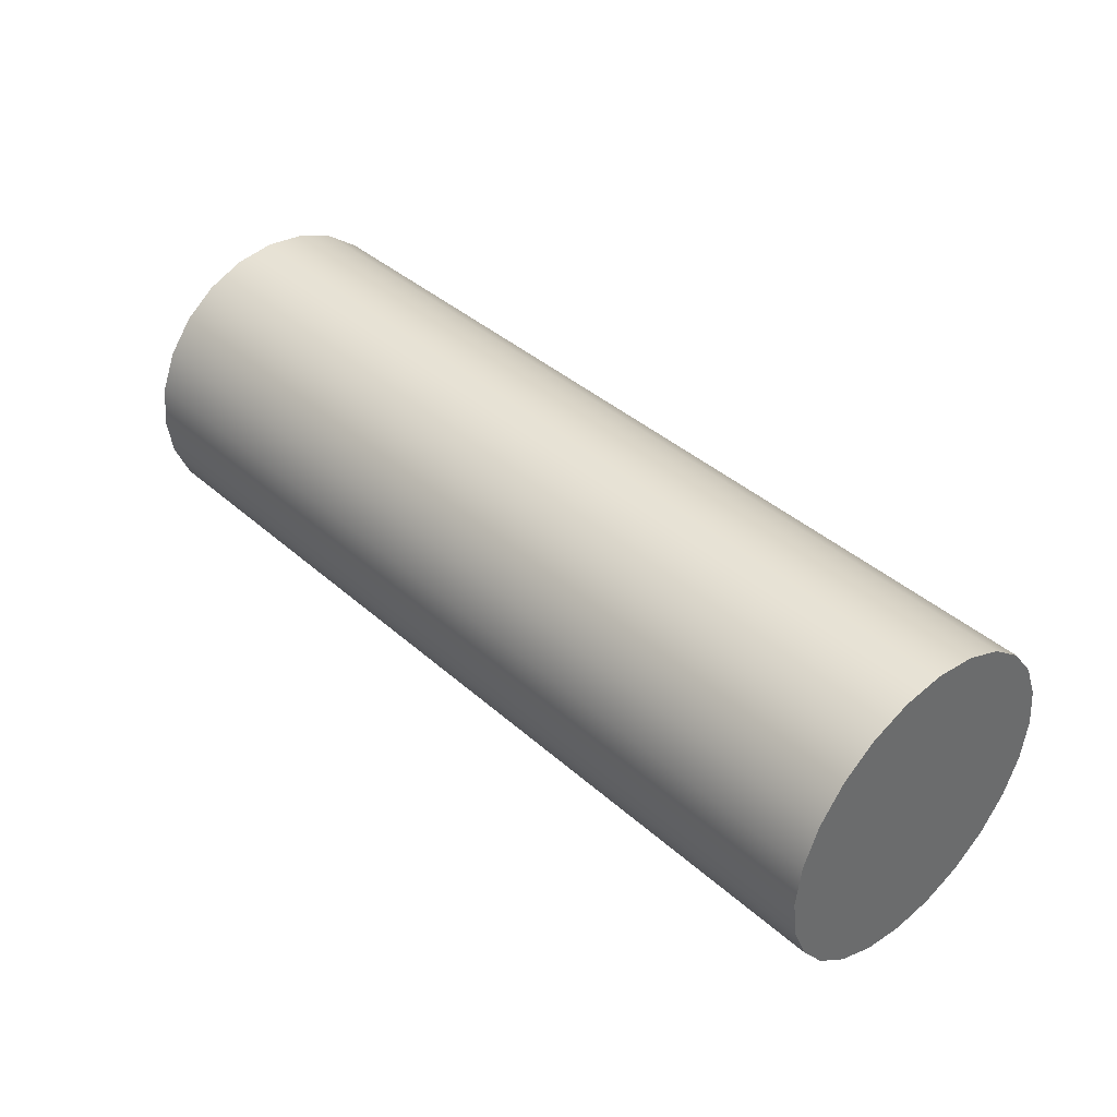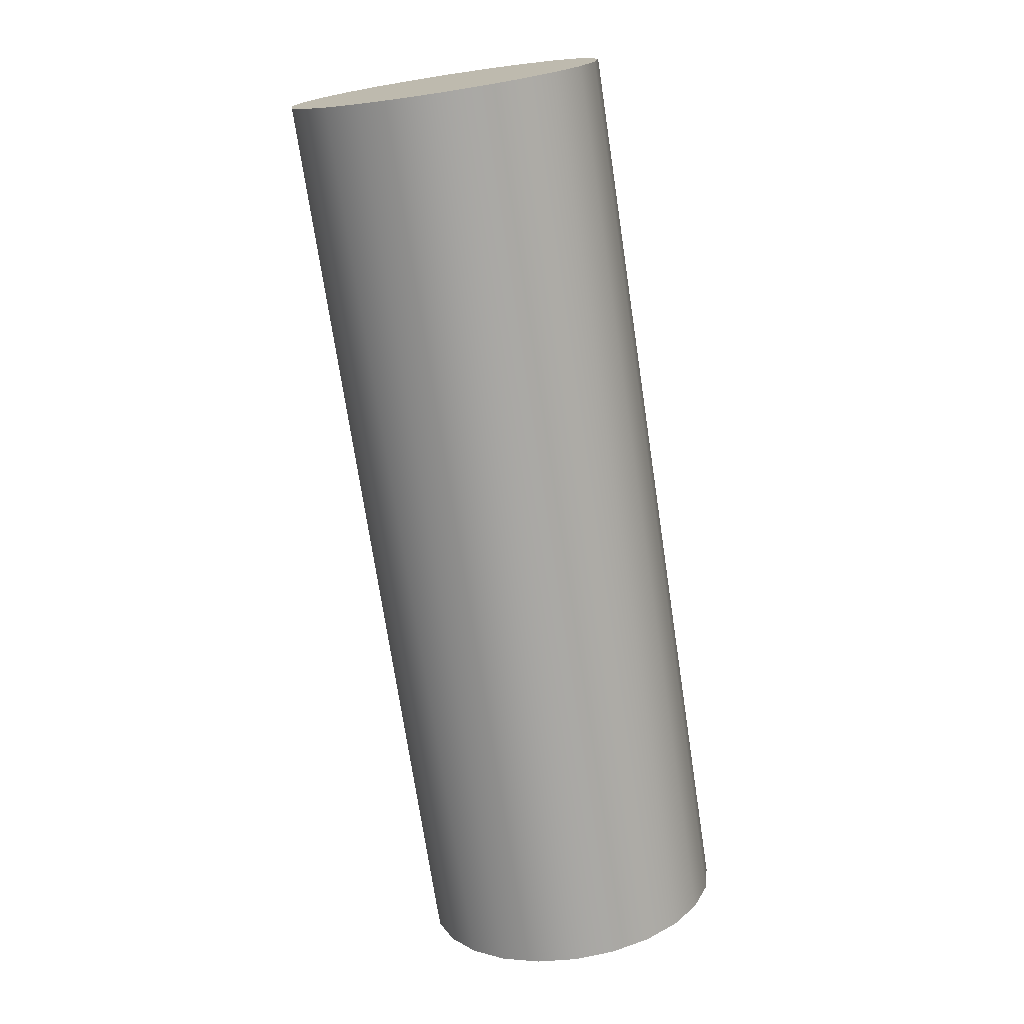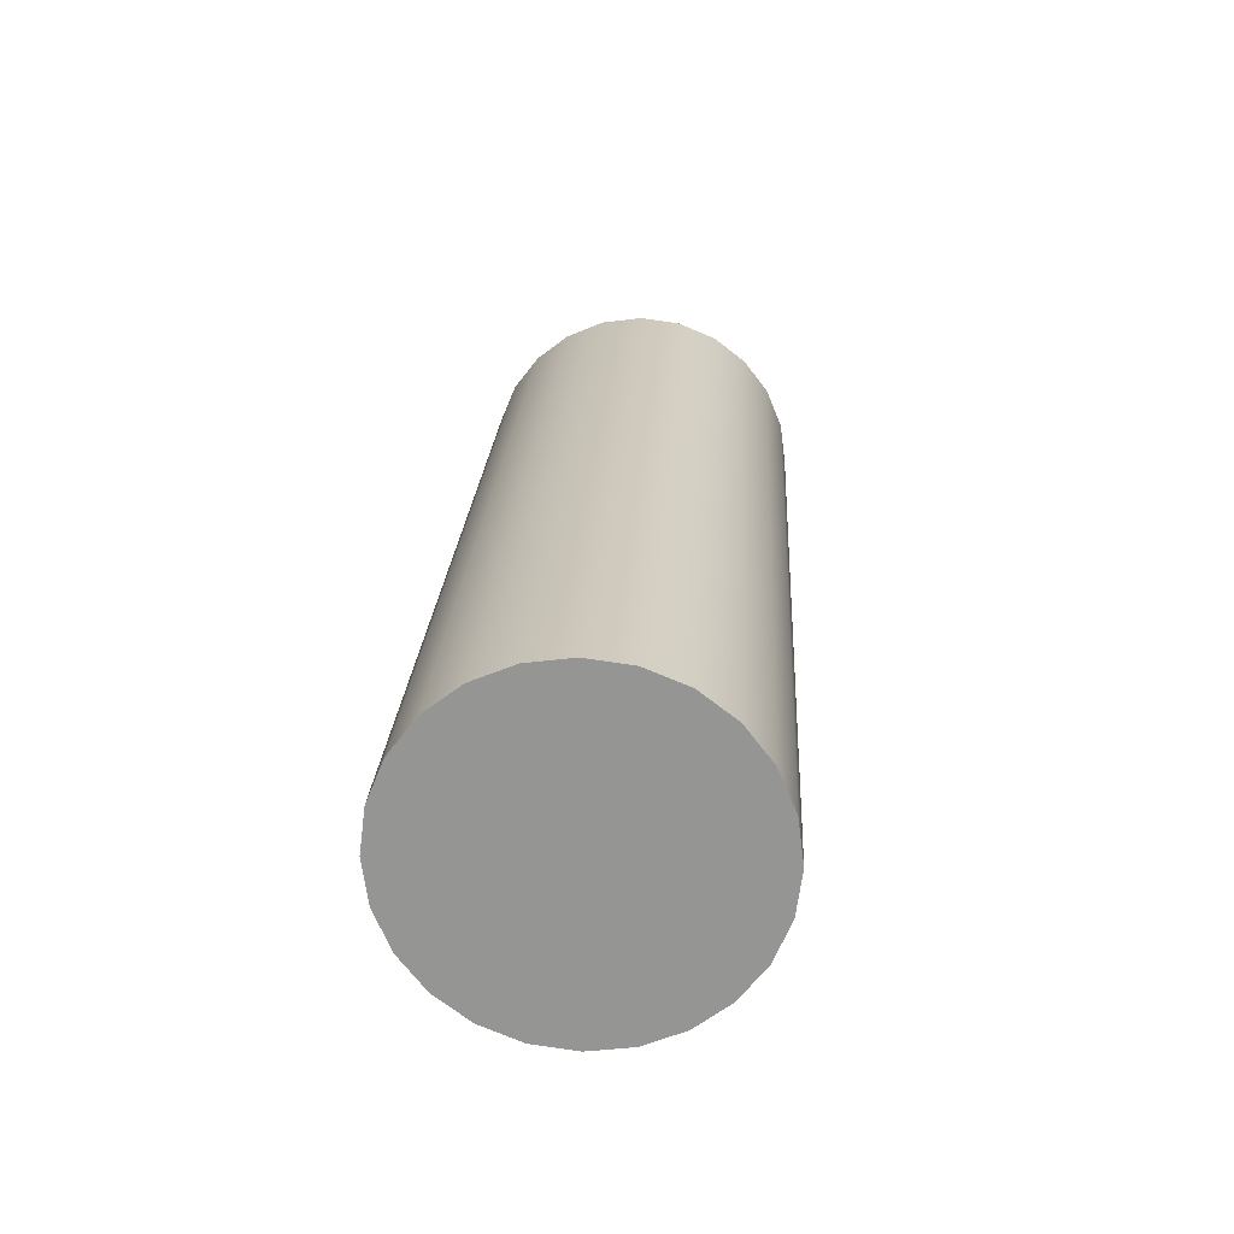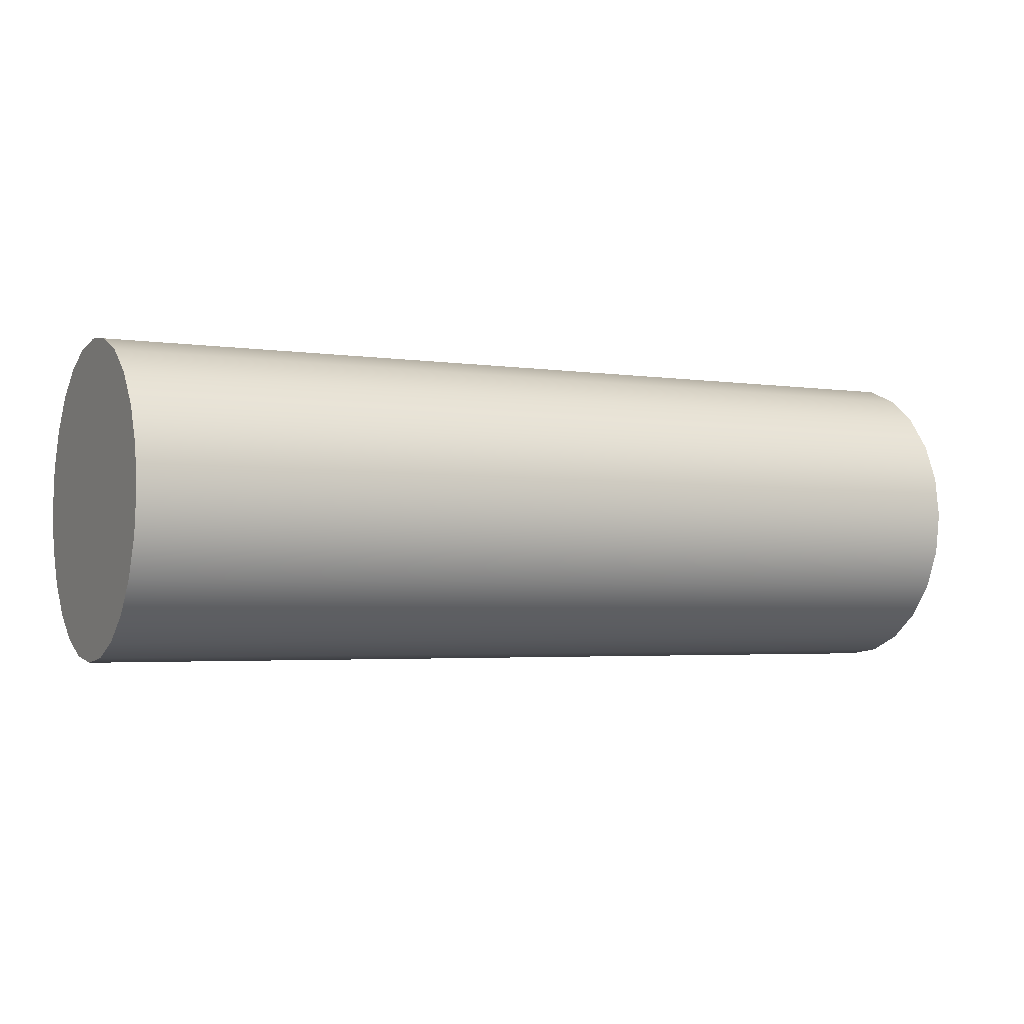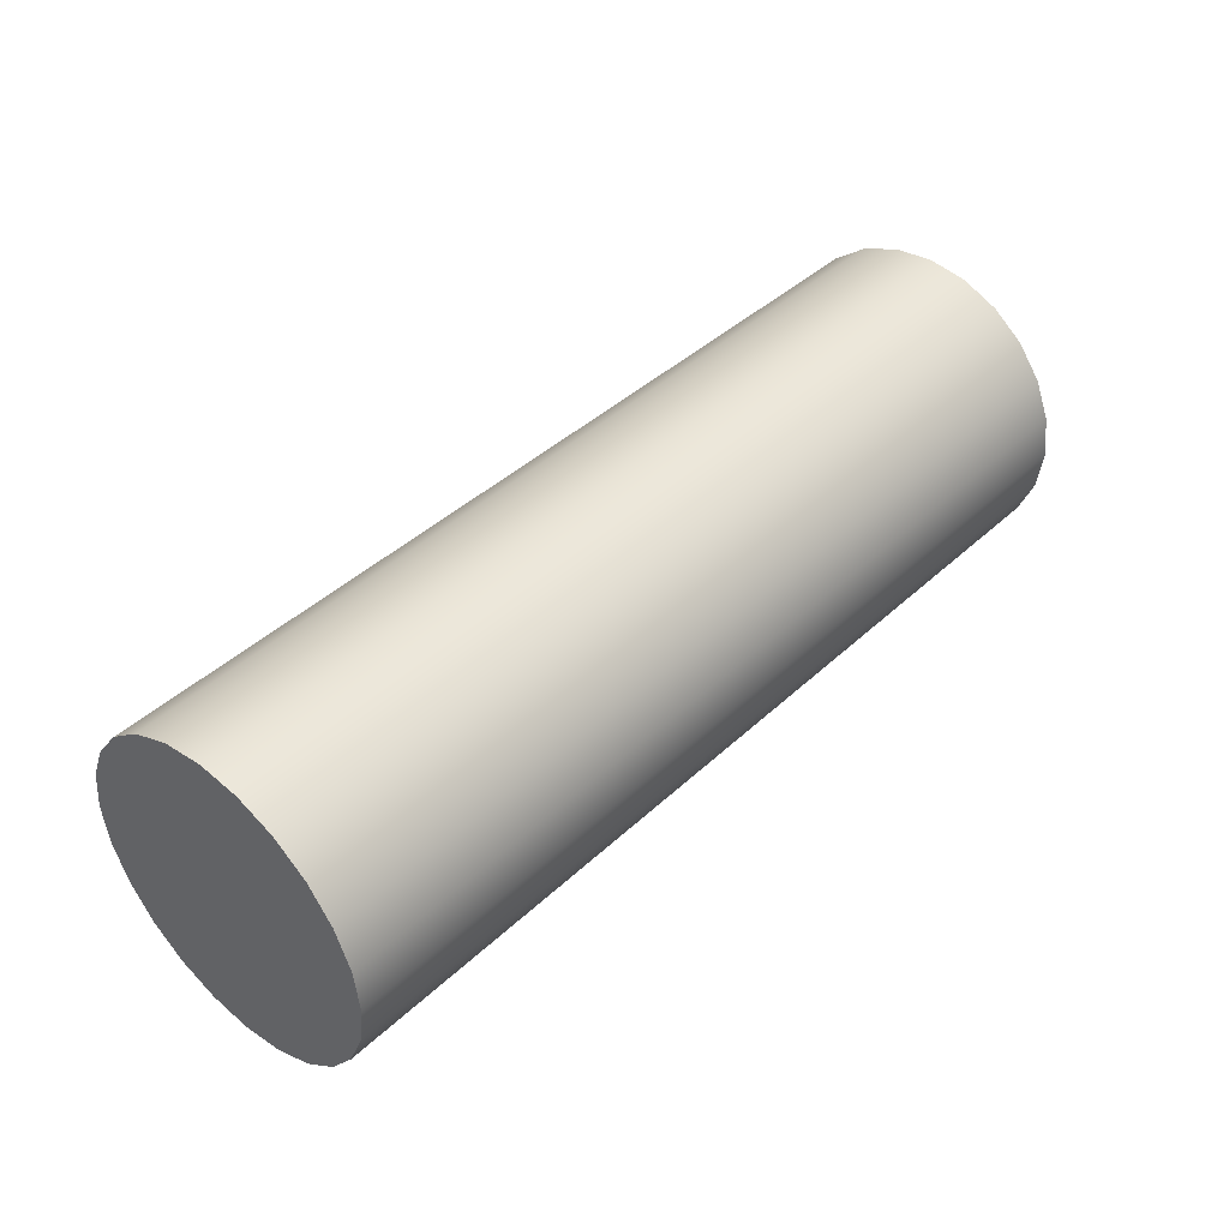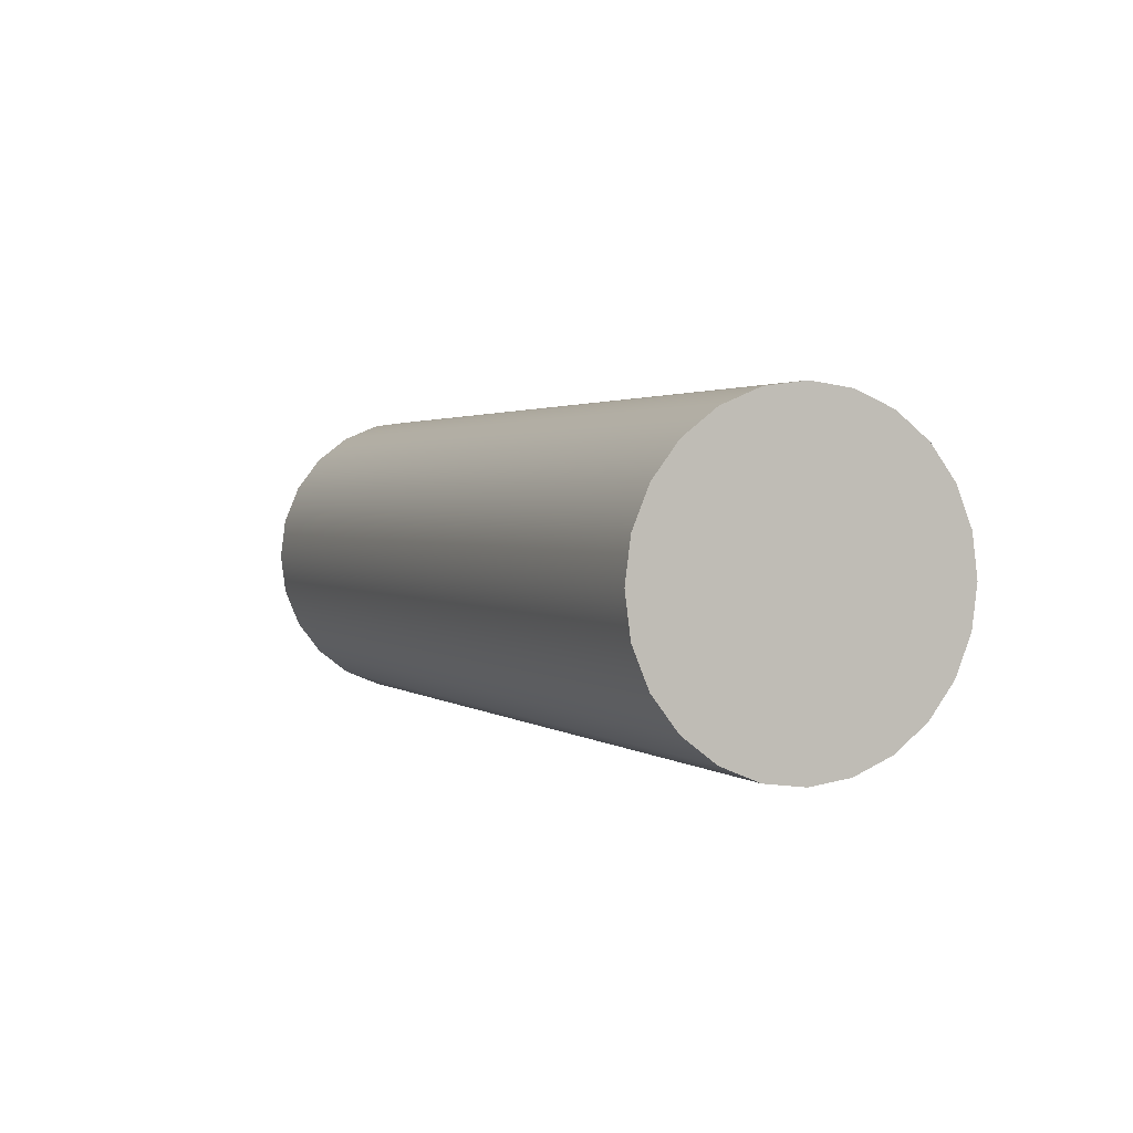
<metadata>
{"format":"obj","ext":"obj","renderer":"f3d","projection":"perspective","resolution":1024,"background":"white","views":[{"elev":39.8,"azim":-132.5,"up":"+Y"},{"elev":-73.4,"azim":98.6,"up":"+Y"},{"elev":22.2,"azim":-86.8,"up":"+Z"},{"elev":-3.2,"azim":-27.4,"up":"+Y"},{"elev":41.9,"azim":132.0,"up":"+Y"},{"elev":1.9,"azim":-114.0,"up":"+Z"}]}
</metadata>
<code>
o Group3/mesh5/mesh5-geometry#mesh5-geometry
v -0.03552 0.3167 -0.1785
v -0.03552 0.3167 -0.1843
v -0.03552 0.3163 -0.1814
v -0.03552 0.3178 -0.1758
v 0.02983 0.3163 -0.1814
v 0.02983 0.3167 -0.1785
v 0.02983 0.3178 -0.1758
v -0.03552 0.3178 -0.187
v 0.02983 0.3167 -0.1843
v 0.02983 0.3196 -0.1735
v -0.03552 0.3196 -0.1735
v 0.02983 0.3178 -0.187
v -0.03552 0.3196 -0.1894
v -0.03552 0.3219 -0.1717
v 0.02983 0.3196 -0.1894
v 0.02983 0.3219 -0.1717
v -0.03552 0.3219 -0.1911
v -0.03552 0.3246 -0.1706
v 0.02983 0.3219 -0.1911
v 0.02983 0.3246 -0.1706
v -0.03552 0.3246 -0.1923
v 0.02983 0.3246 -0.1923
v -0.03552 0.3275 -0.1702
v 0.02983 0.3275 -0.1702
v 0.02983 0.3275 -0.1926
v -0.03552 0.3275 -0.1926
v -0.03552 0.3304 -0.1706
v 0.02983 0.3304 -0.1923
v 0.02983 0.3304 -0.1706
v -0.03552 0.3304 -0.1923
v -0.03552 0.3331 -0.1717
v 0.02983 0.3331 -0.1717
v -0.03552 0.3331 -0.1911
v 0.02983 0.3331 -0.1911
v -0.03552 0.3354 -0.1735
v 0.02983 0.3354 -0.1735
v -0.03552 0.3354 -0.1894
v 0.02983 0.3354 -0.1894
v 0.02983 0.3372 -0.1758
v -0.03552 0.3372 -0.1758
v -0.03552 0.3372 -0.187
v 0.02983 0.3372 -0.187
v 0.02983 0.3383 -0.1785
v -0.03552 0.3383 -0.1785
v -0.03552 0.3383 -0.1843
v 0.02983 0.3383 -0.1843
v 0.02983 0.3387 -0.1814
v -0.03552 0.3387 -0.1814
f 1 2 3
f 2 1 4
f 3 2 1
f 4 1 2
f 2 5 3
f 3 5 2
f 3 6 1
f 1 6 3
f 1 7 4
f 4 7 1
f 2 4 8
f 8 4 2
f 5 2 9
f 9 2 5
f 6 3 5
f 5 3 6
f 7 1 6
f 6 1 7
f 10 4 7
f 7 4 10
f 8 4 11
f 11 4 8
f 8 9 2
f 2 9 8
f 9 6 5
f 5 6 9
f 6 12 7
f 7 12 6
f 4 10 11
f 11 10 4
f 7 12 10
f 10 12 7
f 8 11 13
f 13 11 8
f 9 8 12
f 12 8 9
f 6 9 12
f 12 9 6
f 10 14 11
f 11 14 10
f 10 12 15
f 15 12 10
f 13 11 14
f 14 11 13
f 13 12 8
f 8 12 13
f 14 10 16
f 16 10 14
f 12 13 15
f 15 13 12
f 10 15 16
f 16 15 10
f 13 14 17
f 17 14 13
f 16 18 14
f 14 18 16
f 13 19 15
f 15 19 13
f 16 15 19
f 19 15 16
f 17 14 18
f 18 14 17
f 19 13 17
f 17 13 19
f 18 16 20
f 20 16 18
f 16 19 20
f 20 19 16
f 17 18 21
f 21 18 17
f 17 22 19
f 19 22 17
f 20 23 18
f 18 23 20
f 20 19 22
f 22 19 20
f 21 18 23
f 23 18 21
f 22 17 21
f 21 17 22
f 23 20 24
f 24 20 23
f 20 22 25
f 25 22 20
f 21 23 26
f 26 23 21
f 21 25 22
f 22 25 21
f 20 25 24
f 24 25 20
f 24 27 23
f 23 27 24
f 26 23 27
f 27 23 26
f 25 21 26
f 26 21 25
f 24 25 28
f 28 25 24
f 27 24 29
f 29 24 27
f 26 27 30
f 30 27 26
f 26 28 25
f 25 28 26
f 24 28 29
f 29 28 24
f 29 31 27
f 27 31 29
f 30 27 31
f 31 27 30
f 28 26 30
f 30 26 28
f 29 28 32
f 32 28 29
f 31 29 32
f 32 29 31
f 30 31 33
f 33 31 30
f 30 34 28
f 28 34 30
f 32 28 34
f 34 28 32
f 32 35 31
f 31 35 32
f 33 31 35
f 35 31 33
f 34 30 33
f 33 30 34
f 32 34 36
f 36 34 32
f 35 32 36
f 36 32 35
f 33 35 37
f 37 35 33
f 33 38 34
f 34 38 33
f 36 34 38
f 38 34 36
f 39 35 36
f 36 35 39
f 37 35 40
f 40 35 37
f 38 33 37
f 37 33 38
f 36 38 39
f 39 38 36
f 35 39 40
f 40 39 35
f 37 40 41
f 41 40 37
f 41 38 37
f 37 38 41
f 39 38 42
f 42 38 39
f 43 40 39
f 39 40 43
f 41 40 44
f 44 40 41
f 38 41 42
f 42 41 38
f 39 42 43
f 43 42 39
f 40 43 44
f 44 43 40
f 41 44 45
f 45 44 41
f 45 42 41
f 41 42 45
f 43 42 46
f 46 42 43
f 47 44 43
f 43 44 47
f 45 44 48
f 48 44 45
f 42 45 46
f 46 45 42
f 43 46 47
f 47 46 43
f 44 47 48
f 48 47 44
f 48 46 45
f 45 46 48
f 46 48 47
f 47 48 46

</code>
